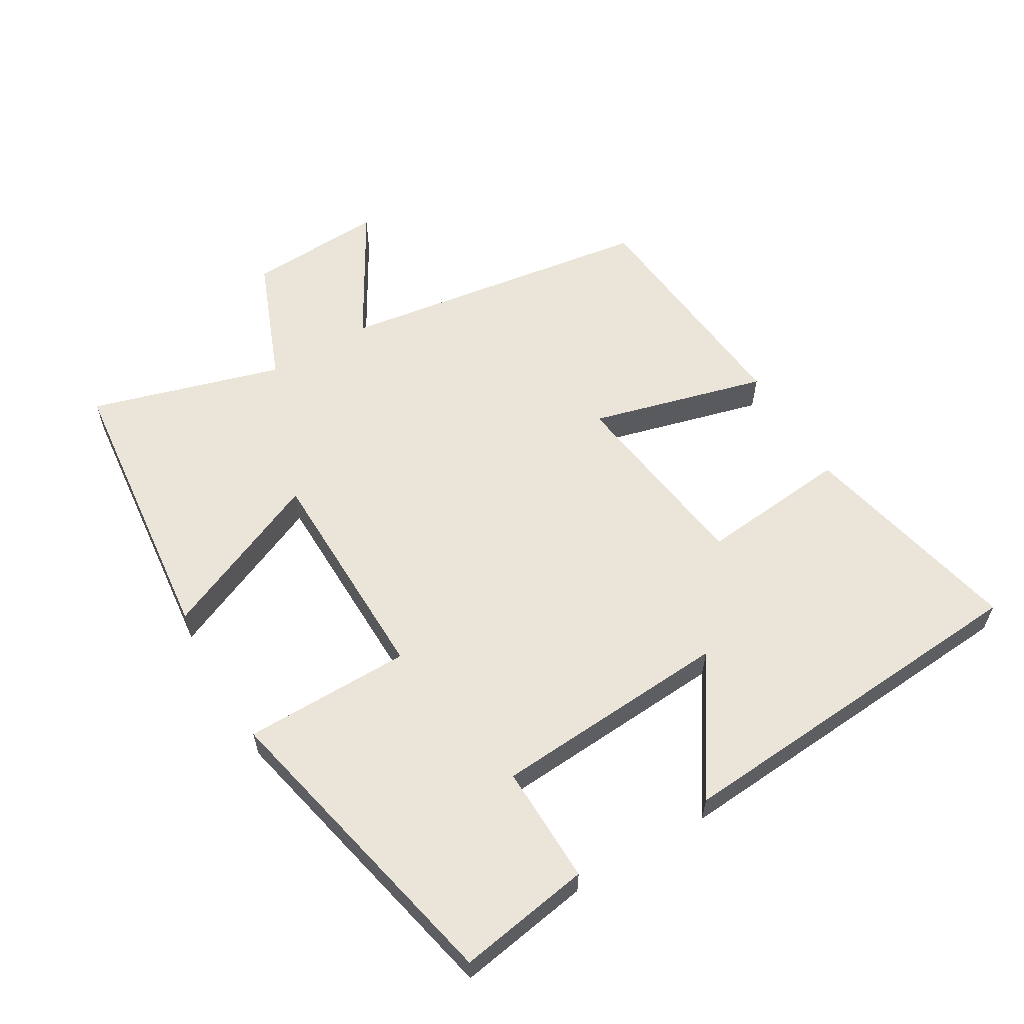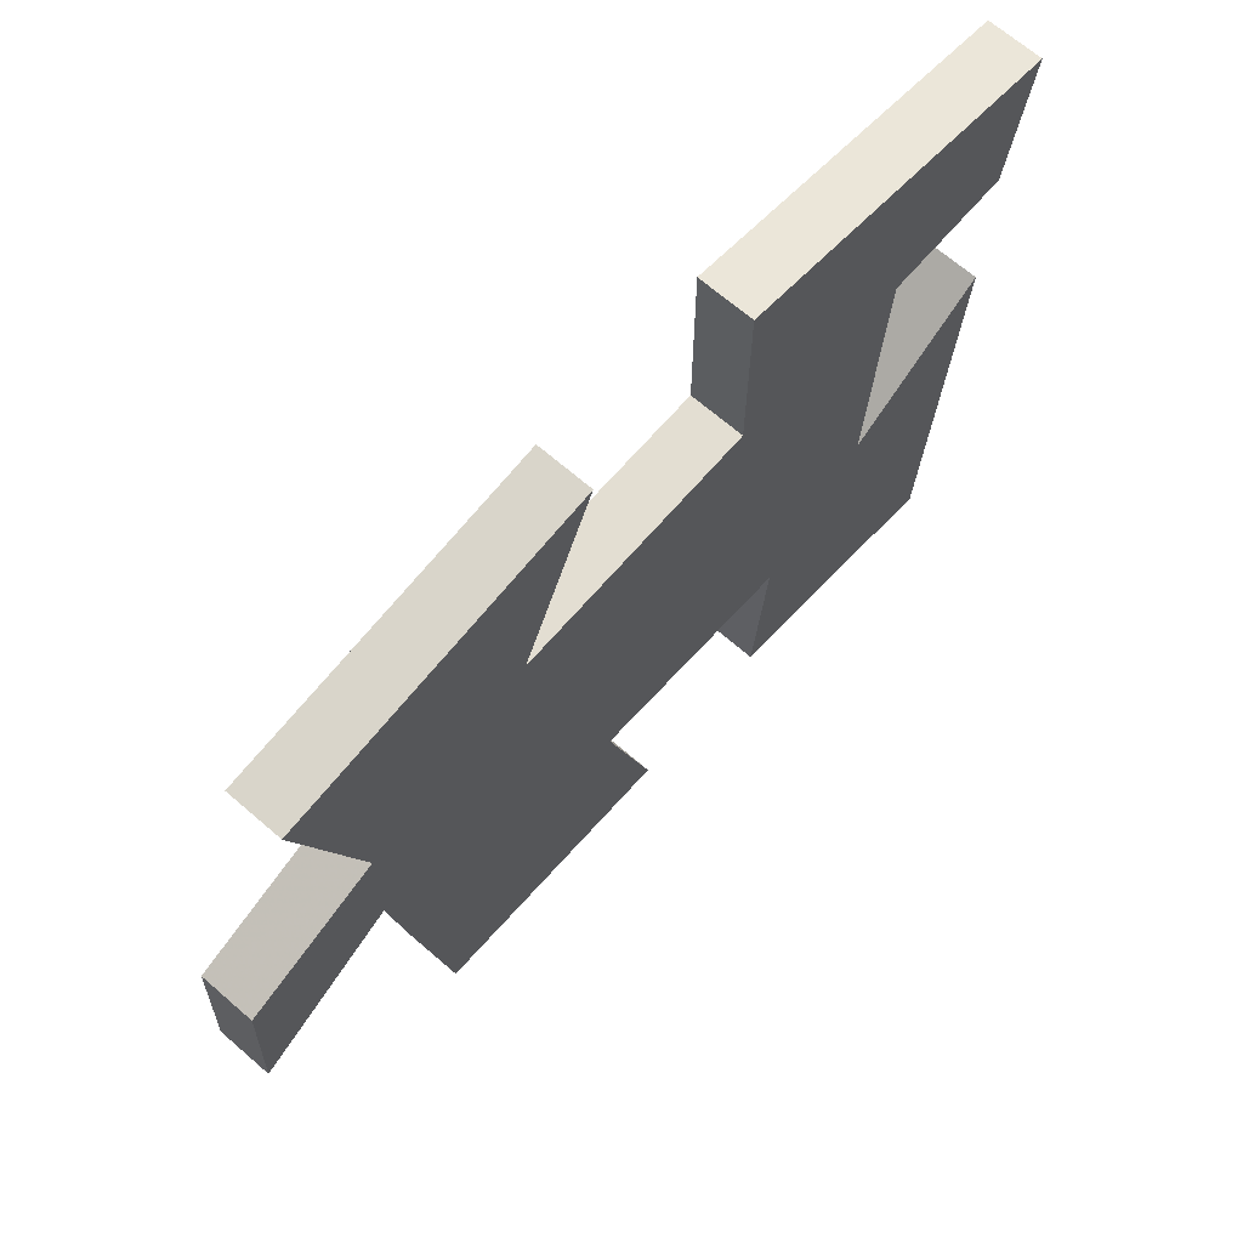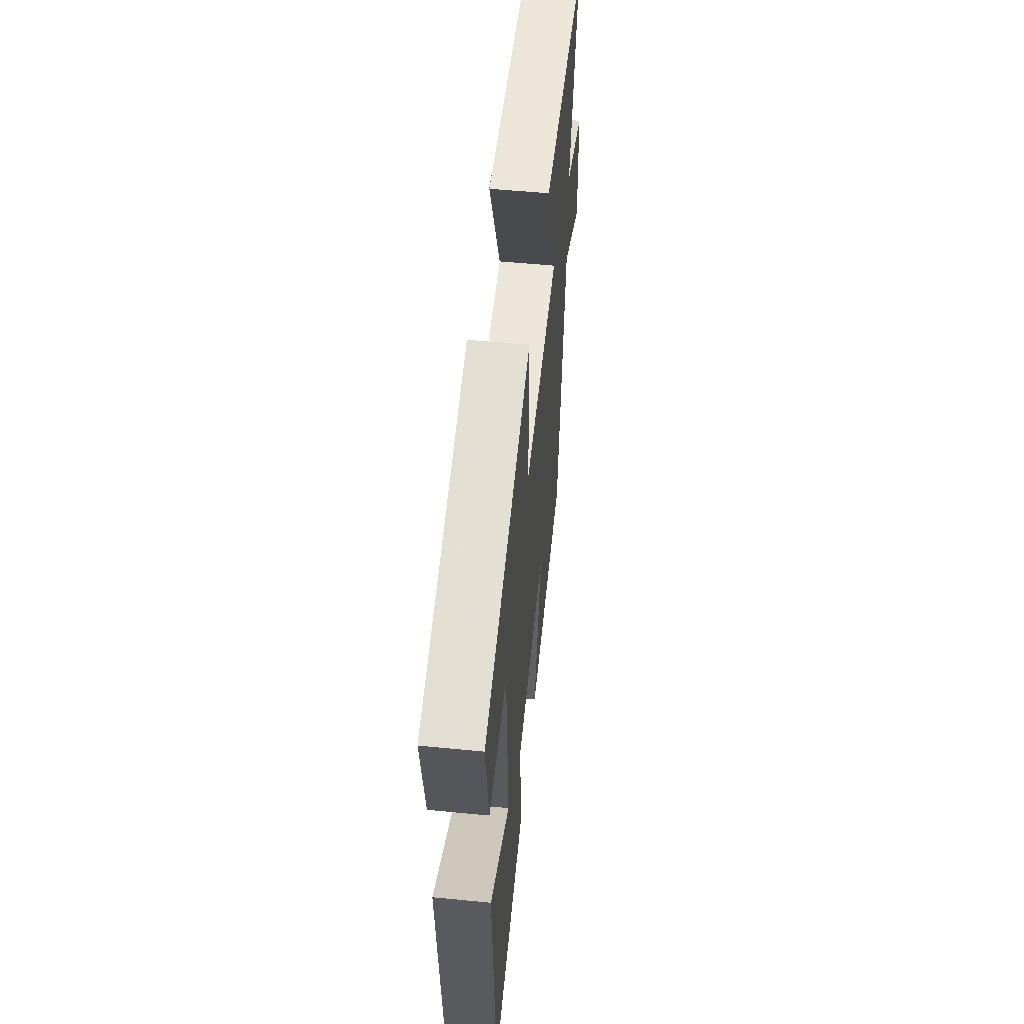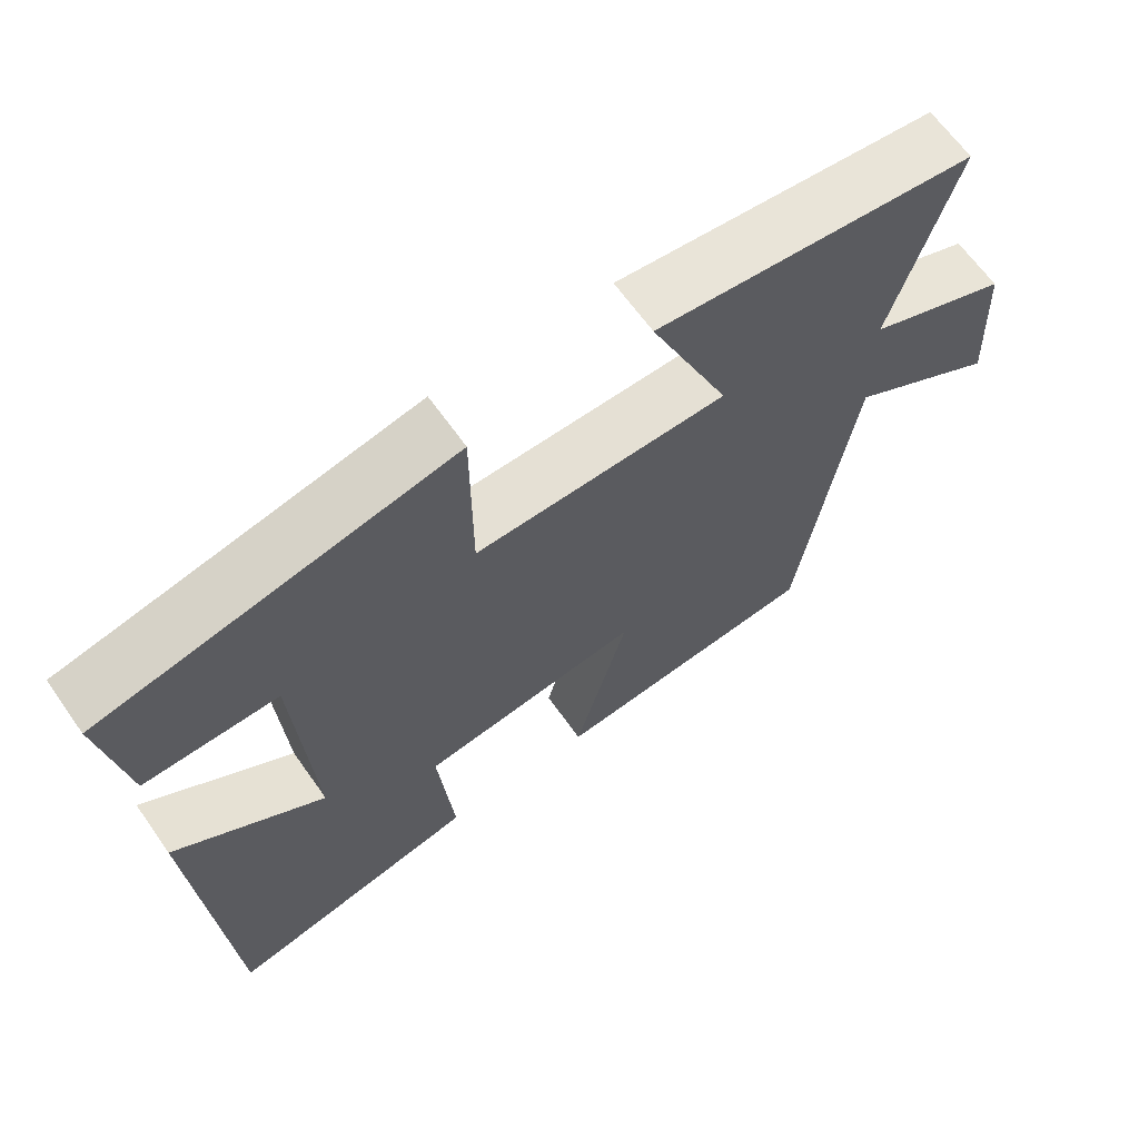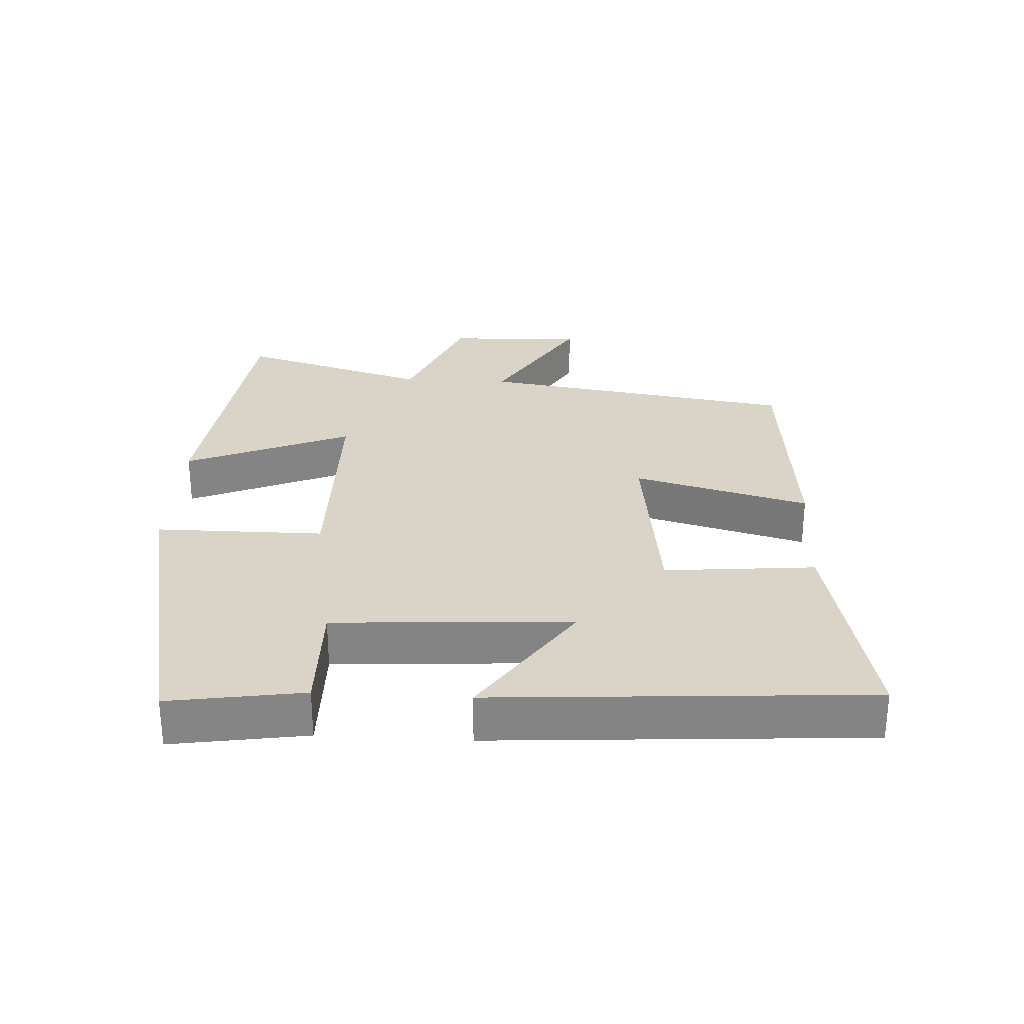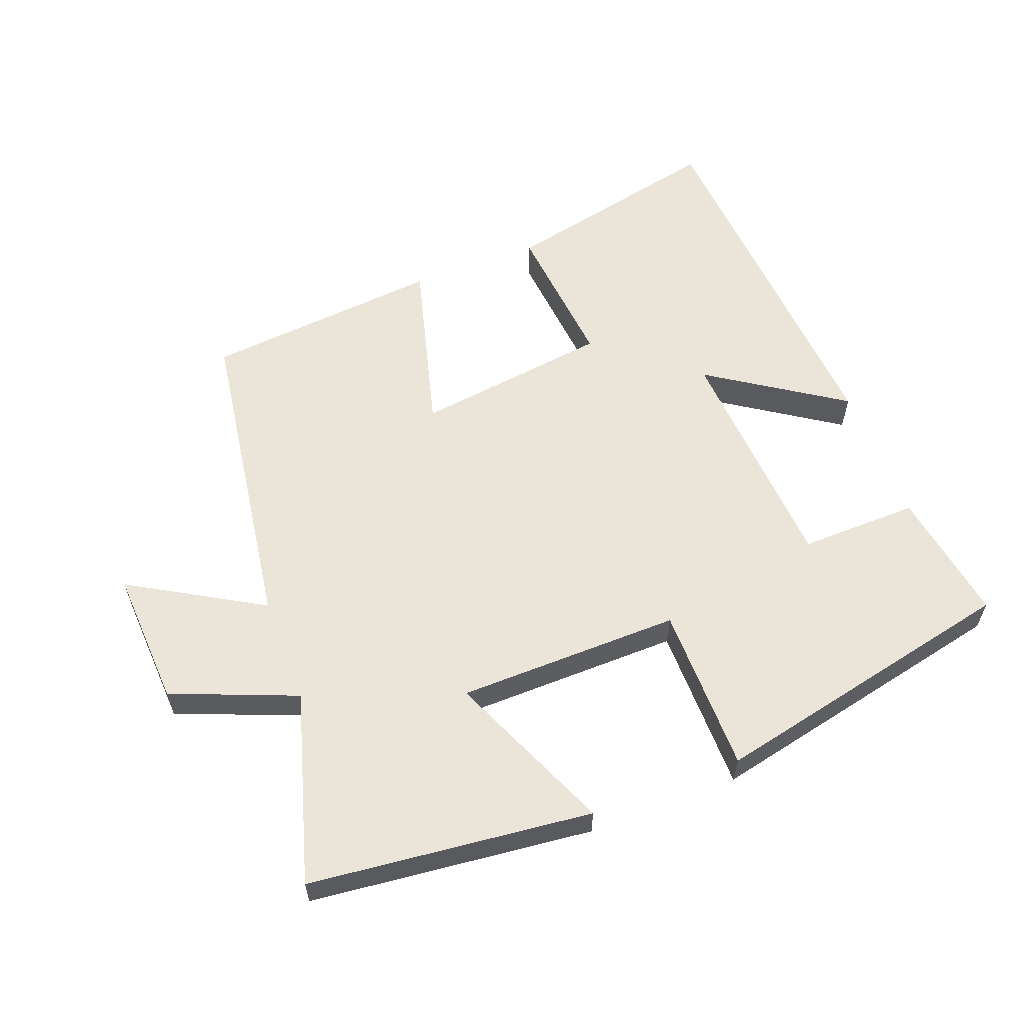
<metadata>
{"format":"obj","ext":"obj","renderer":"f3d","projection":"perspective","resolution":1024,"background":"white","views":[{"elev":59.2,"azim":59.1,"up":"+Y"},{"elev":68.3,"azim":-49.2,"up":"+Z"},{"elev":54.6,"azim":95.9,"up":"+Z"},{"elev":65.0,"azim":144.8,"up":"+Z"},{"elev":28.7,"azim":93.2,"up":"+Y"},{"elev":59.1,"azim":-21.0,"up":"+Y"}]}
</metadata>
<code>
v -0.428 0.07 -0.468
v -0.5 0.07 0.005
v -0.696 0.07 -0.11
v -0.686 0.07 0.094
v -0.5 0.07 0.169
v -0.585 0.07 0.453
v -0.162 0.07 0.5
v -0.267 0.07 0.254
v 0.067 0.07 0.25
v 0.068 0.07 0.5
v 0.532 0.07 0.4
v 0.5 0.07 0.201
v 0.323 0.07 0.204
v 0.301 0.07 -0.15
v 0.5 0.07 -0.017
v 0.462 0.07 -0.573
v 0.128 0.07 -0.5
v 0.149 0.07 -0.276
v -0.143 0.07 -0.238
v -0.072 0.07 -0.5
v -0.428 0 -0.468
v -0.5 0 0.005
v -0.696 0 -0.11
v -0.686 0 0.094
v -0.5 0 0.169
v -0.585 0 0.453
v -0.162 0 0.5
v -0.267 0 0.254
v 0.067 0 0.25
v 0.068 0 0.5
v 0.532 0 0.4
v 0.5 0 0.201
v 0.323 0 0.204
v 0.301 0 -0.15
v 0.5 0 -0.017
v 0.462 0 -0.573
v 0.128 0 -0.5
v 0.149 0 -0.276
v -0.143 0 -0.238
v -0.072 0 -0.5
f 19 20 1 2
f 18 19 2
f 15 16 17 18
f 14 15 18
f 13 14 18 2
f 10 11 12 13
f 9 10 13
f 8 9 13 2
f 5 6 7 8
f 4 5 8
f 2 3 4 8
f 22 21 40 39
f 22 39 38
f 38 37 36 35
f 38 35 34
f 22 38 34 33
f 33 32 31 30
f 33 30 29
f 22 33 29 28
f 28 27 26 25
f 28 25 24
f 28 24 23 22
f 1 21 22 2
f 2 22 23 3
f 3 23 24 4
f 4 24 25 5
f 5 25 26 6
f 6 26 27 7
f 7 27 28 8
f 8 28 29 9
f 9 29 30 10
f 10 30 31 11
f 11 31 32 12
f 12 32 33 13
f 13 33 34 14
f 14 34 35 15
f 15 35 36 16
f 16 36 37 17
f 17 37 38 18
f 18 38 39 19
f 19 39 40 20
f 20 40 21 1

</code>
